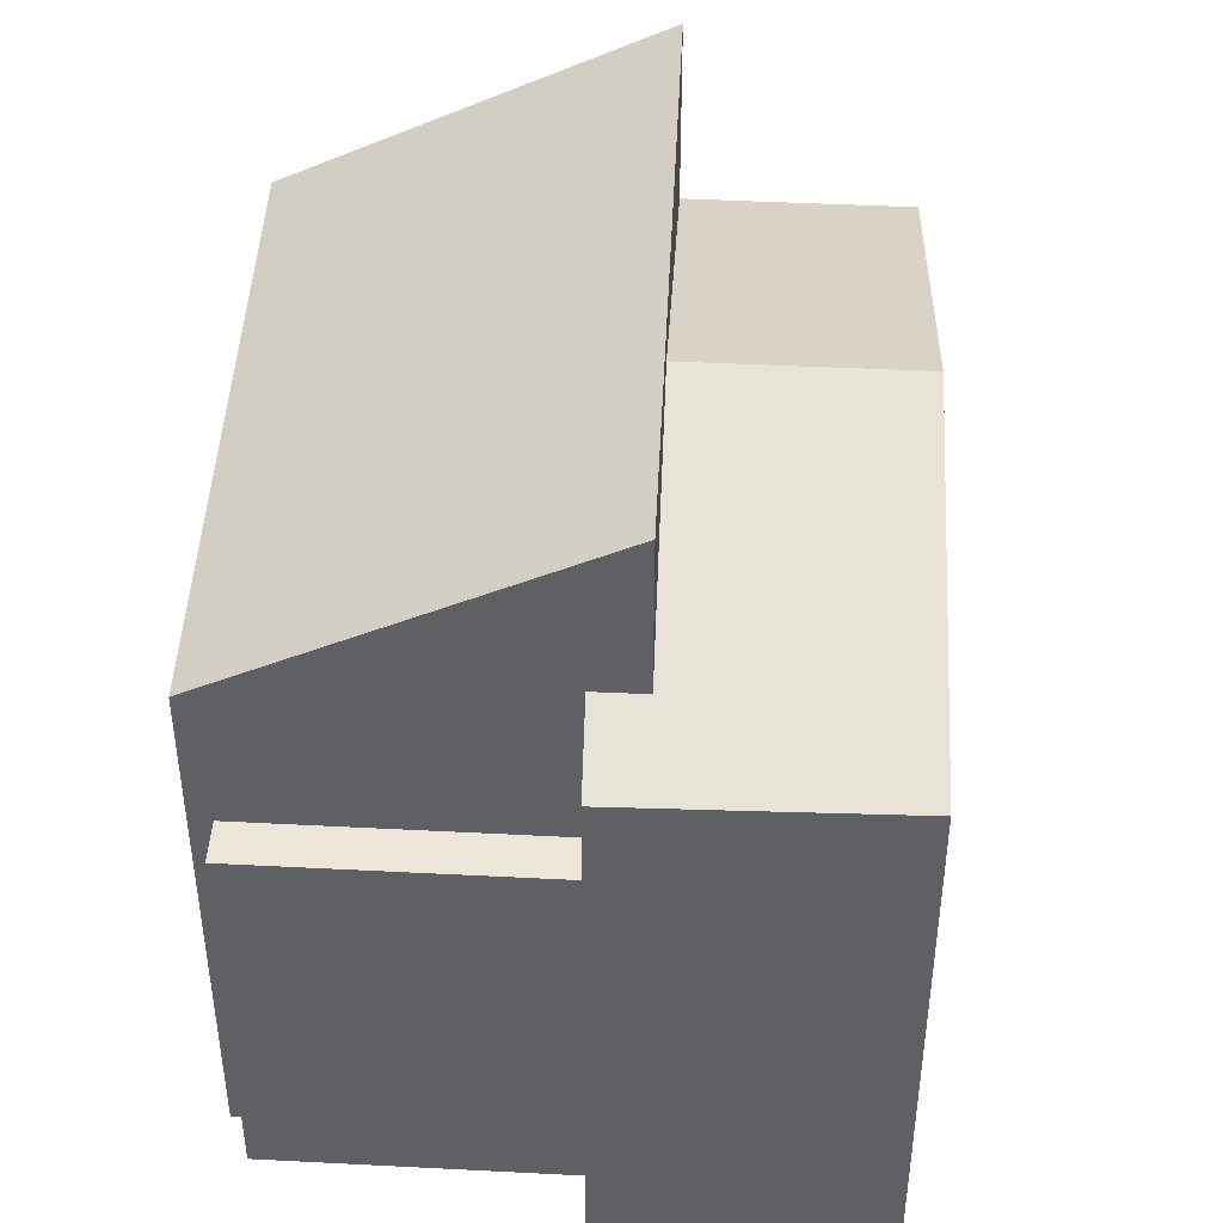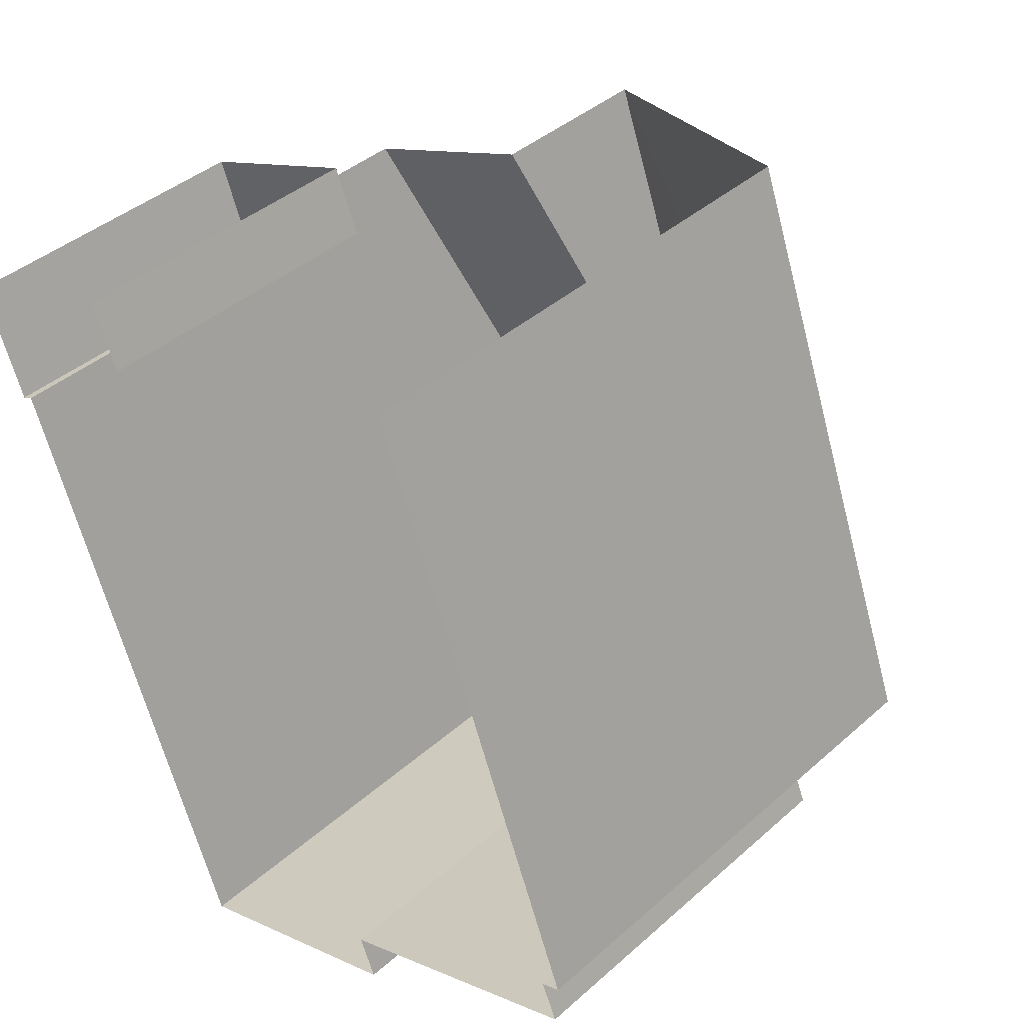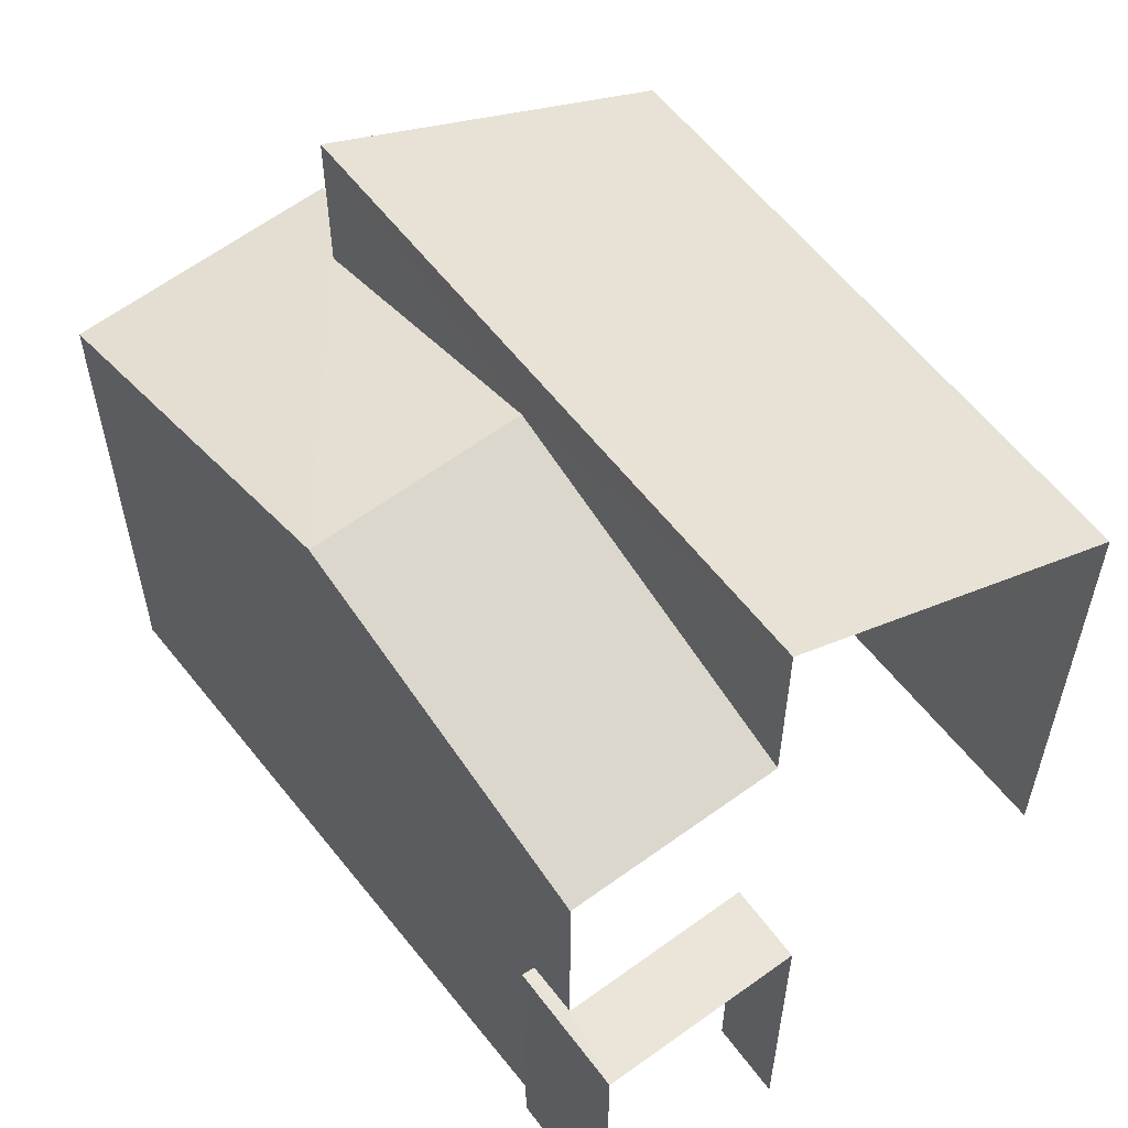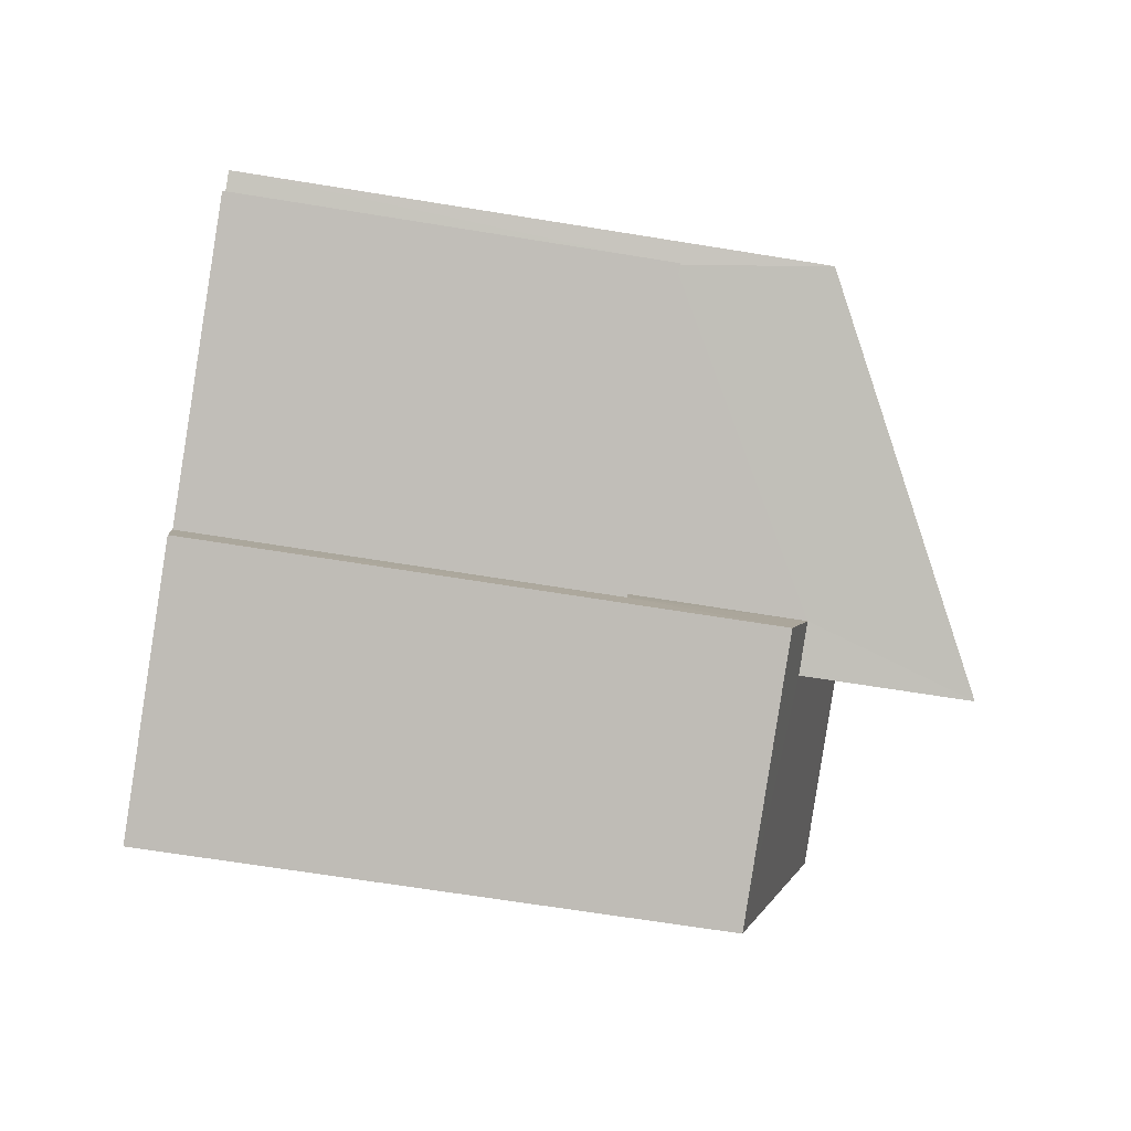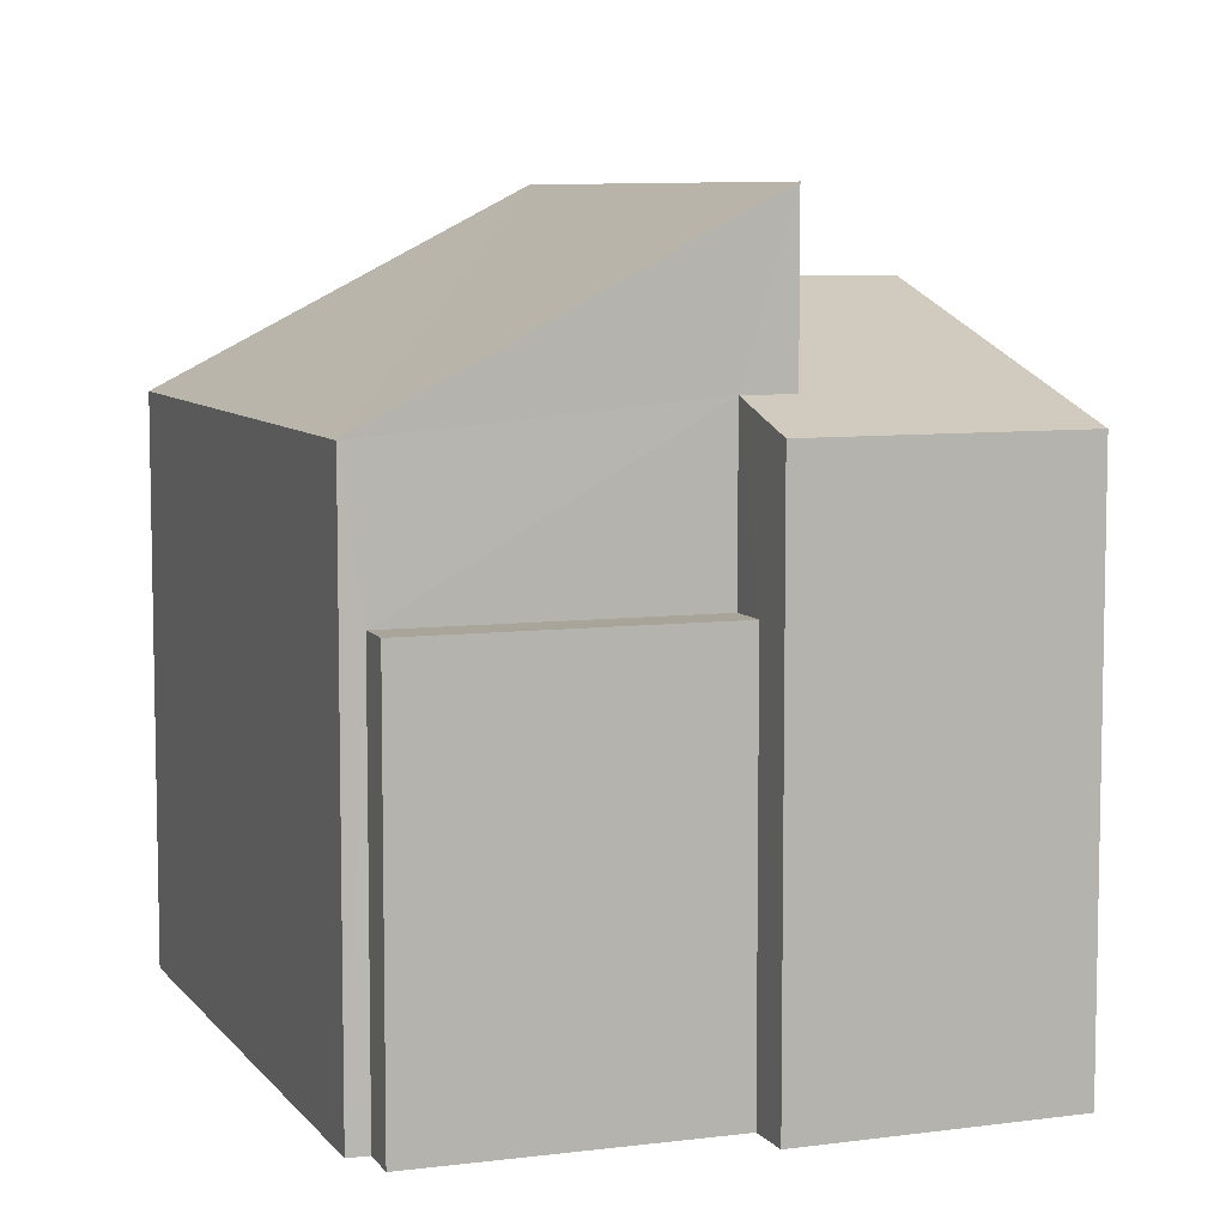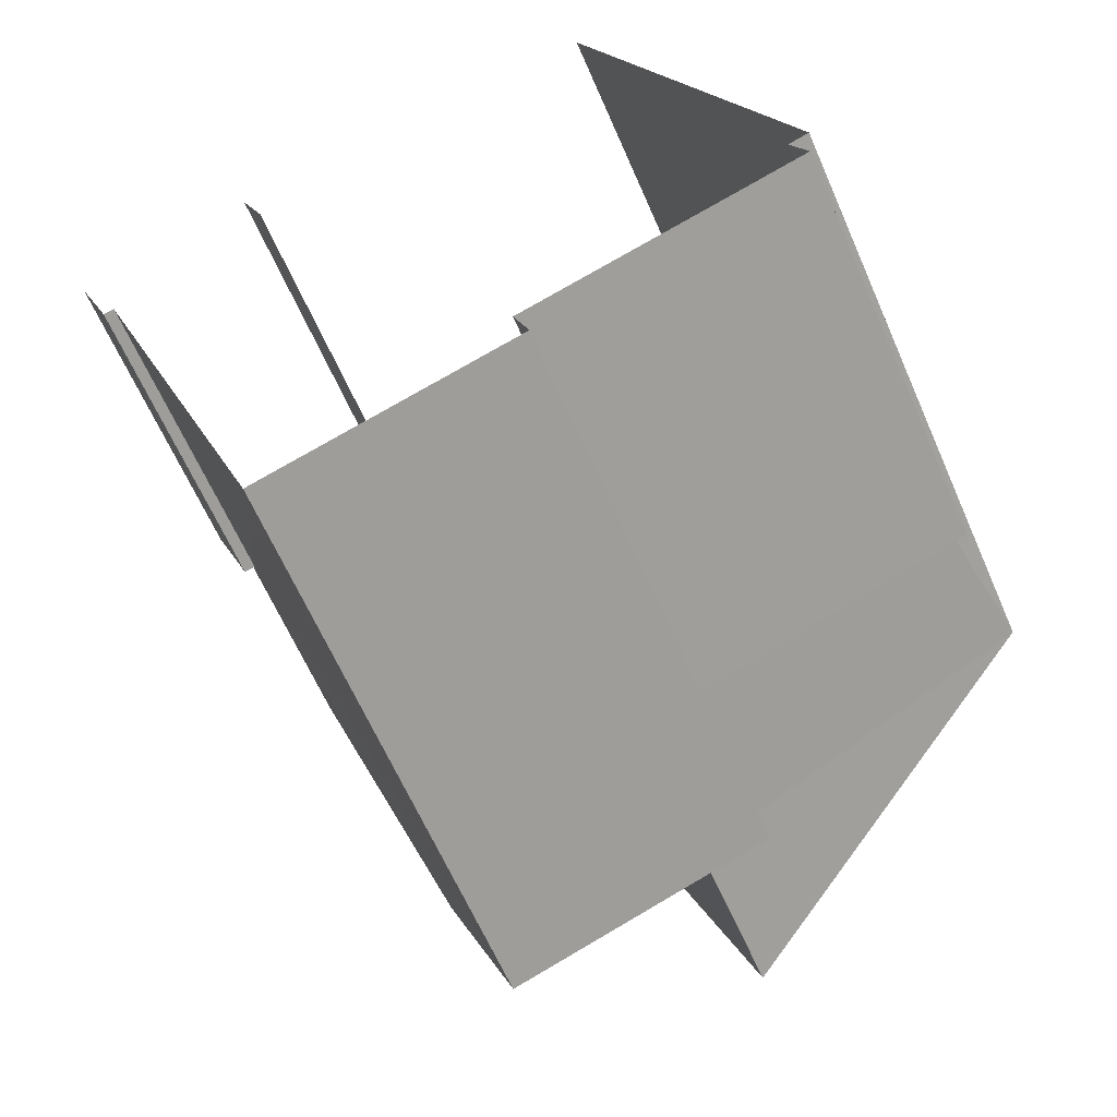
<metadata>
{"format":"obj","ext":"obj","renderer":"f3d","projection":"perspective","resolution":1024,"background":"white","views":[{"elev":45.4,"azim":-17.5,"up":"+Z"},{"elev":40.4,"azim":-137.3,"up":"+Y"},{"elev":59.3,"azim":122.3,"up":"+Z"},{"elev":-65.0,"azim":-99.4,"up":"+Y"},{"elev":7.5,"azim":-40.7,"up":"+Z"},{"elev":-63.3,"azim":-156.4,"up":"+Y"}]}
</metadata>
<code>
v -2.235e+05 -1.279e+05 15.81
v -2.235e+05 -1.279e+05 15.81
v -2.235e+05 -1.279e+05 15.81
v -2.235e+05 -1.279e+05 15.81
v -2.235e+05 -1.279e+05 15.81
v -2.235e+05 -1.279e+05 15.81
v -2.235e+05 -1.279e+05 15.81
v -2.235e+05 -1.279e+05 15.81
v -2.235e+05 -1.279e+05 15.81
v -2.235e+05 -1.279e+05 15.81
v -2.235e+05 -1.279e+05 15.81
v -2.235e+05 -1.279e+05 15.81
v -2.235e+05 -1.279e+05 19.93
v -2.235e+05 -1.279e+05 19.93
v -2.235e+05 -1.279e+05 19.93
v -2.235e+05 -1.279e+05 19.93
v -2.235e+05 -1.279e+05 19.93
v -2.235e+05 -1.279e+05 19.93
v -2.235e+05 -1.279e+05 23.99
v -2.235e+05 -1.279e+05 23.98
v -2.235e+05 -1.279e+05 22.61
v -2.235e+05 -1.279e+05 22.61
v -2.235e+05 -1.279e+05 22.94
v -2.235e+05 -1.279e+05 22.61
v -2.235e+05 -1.279e+05 22.61
v -2.235e+05 -1.279e+05 22.95
v -2.235e+05 -1.279e+05 20.84
v -2.235e+05 -1.279e+05 20.84
v -2.235e+05 -1.279e+05 20.84
v -2.235e+05 -1.279e+05 20.84
v -2.235e+05 -1.279e+05 24.98
v -2.235e+05 -1.279e+05 22.61
v -2.235e+05 -1.279e+05 22.61
v -2.235e+05 -1.279e+05 24.98
f 1 2 3
f 4 5 1
f 6 7 8
f 1 3 6
f 9 10 4
f 11 12 8
f 9 4 12
f 4 1 6
f 12 6 8
f 4 6 12
f 16 8 7
f 17 16 7
f 3 32 18
f 6 3 18
f 32 31 22
f 15 18 21
f 18 22 21
f 32 22 18
f 13 14 15
f 14 16 15
f 15 17 18
f 15 16 17
f 19 20 21
f 22 19 21
f 20 23 24
f 24 23 25
f 20 19 23
f 25 23 26
f 27 28 29
f 30 27 29
f 31 32 33
f 34 31 33
f 30 29 5
f 4 30 5
f 1 5 29
f 28 1 29
f 4 10 30
f 27 30 26
f 26 30 25
f 30 10 25
f 12 11 14
f 13 12 14
f 24 10 9
f 24 25 10
f 16 11 8
f 16 14 11
f 6 17 7
f 6 18 17
f 9 12 13
f 24 9 13
f 24 13 20
f 13 15 21
f 13 21 20
f 33 3 2
f 33 32 3
f 34 19 31
f 31 19 22
f 23 19 34
f 2 1 28
f 27 26 28
f 2 28 33
f 26 23 34
f 33 26 34
f 28 26 33

</code>
